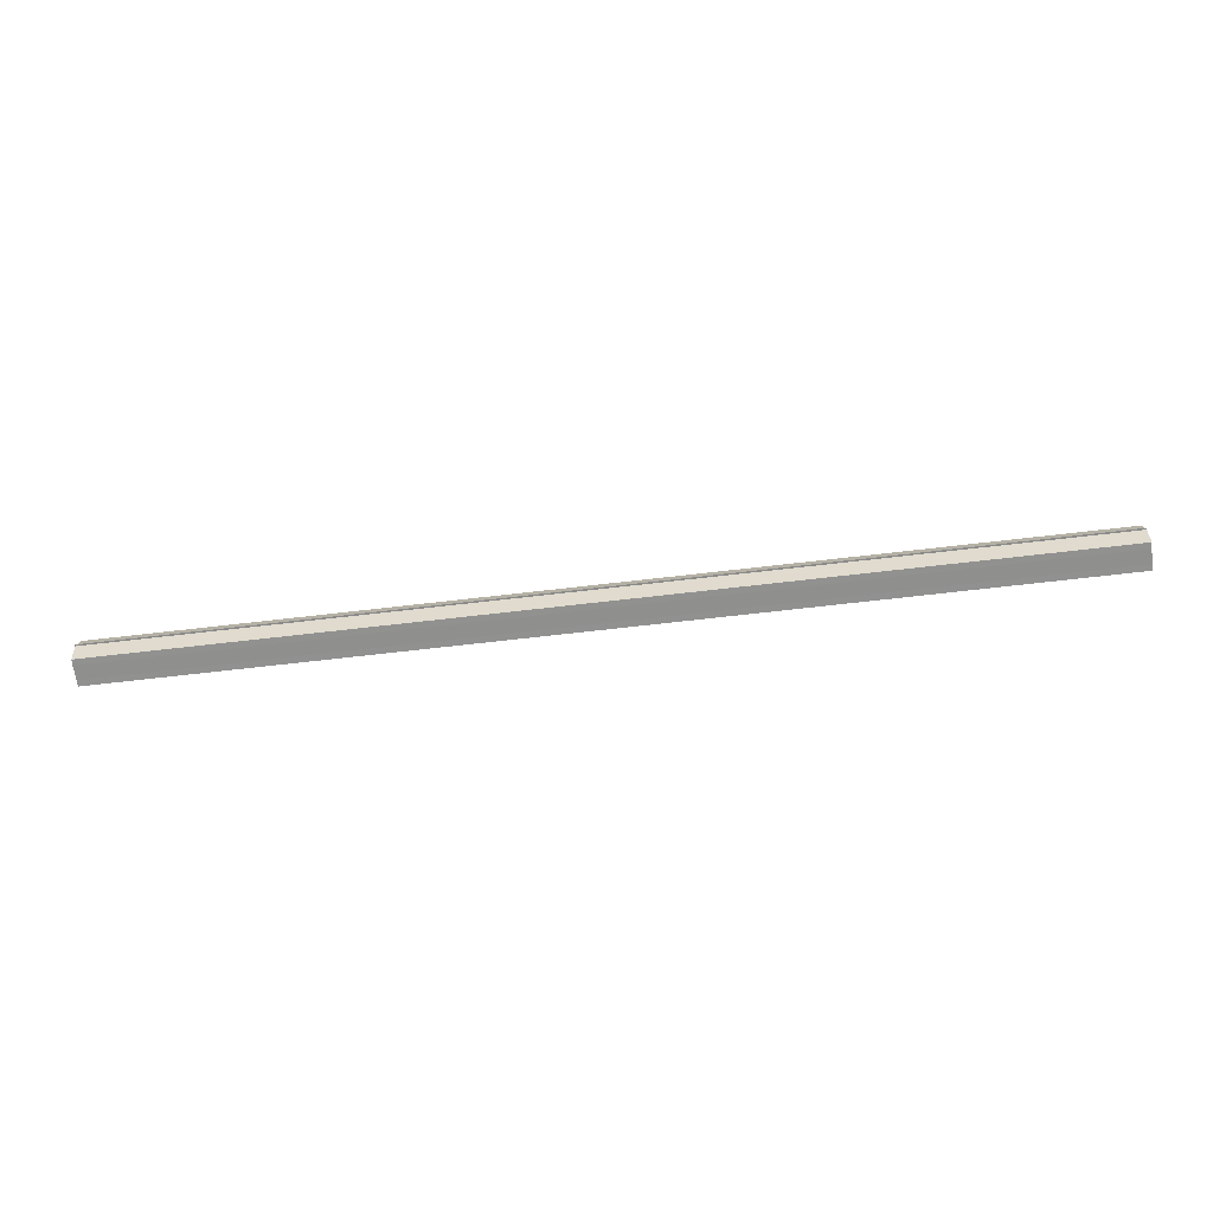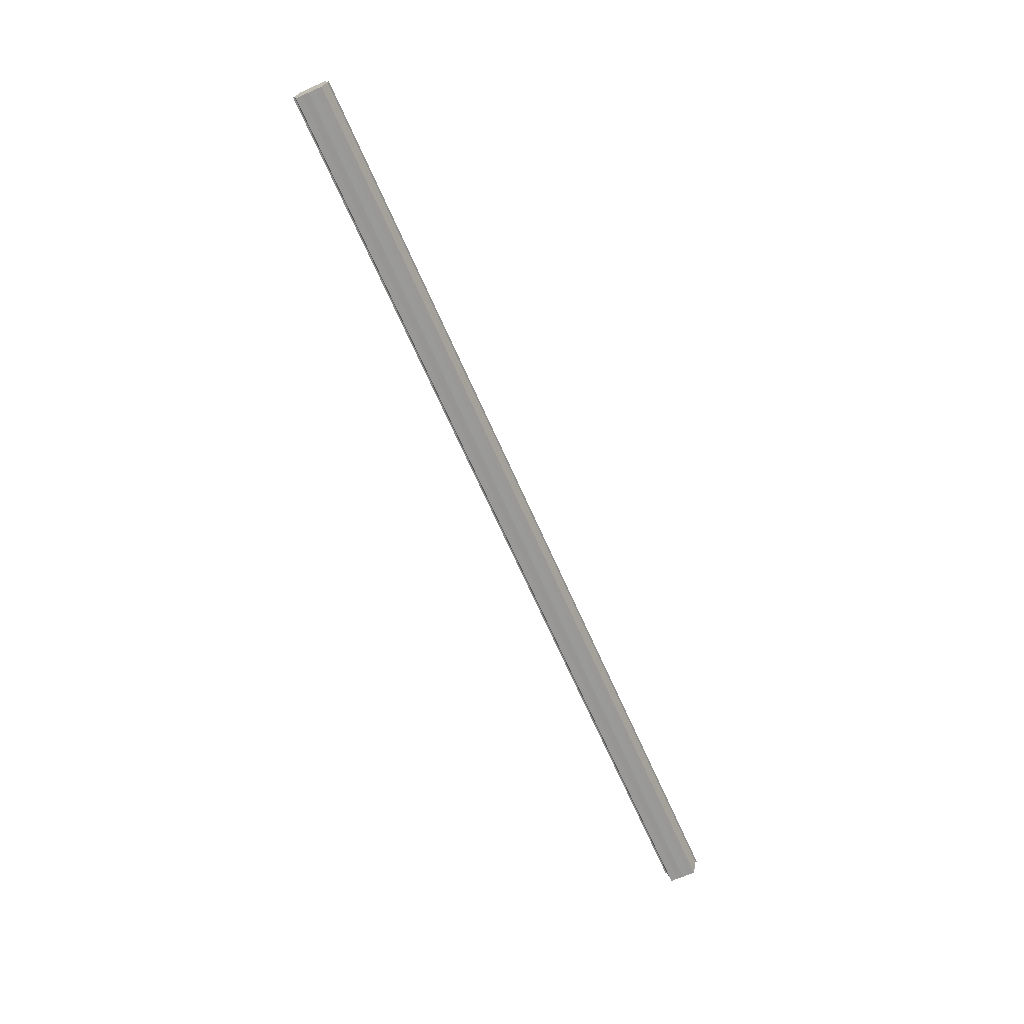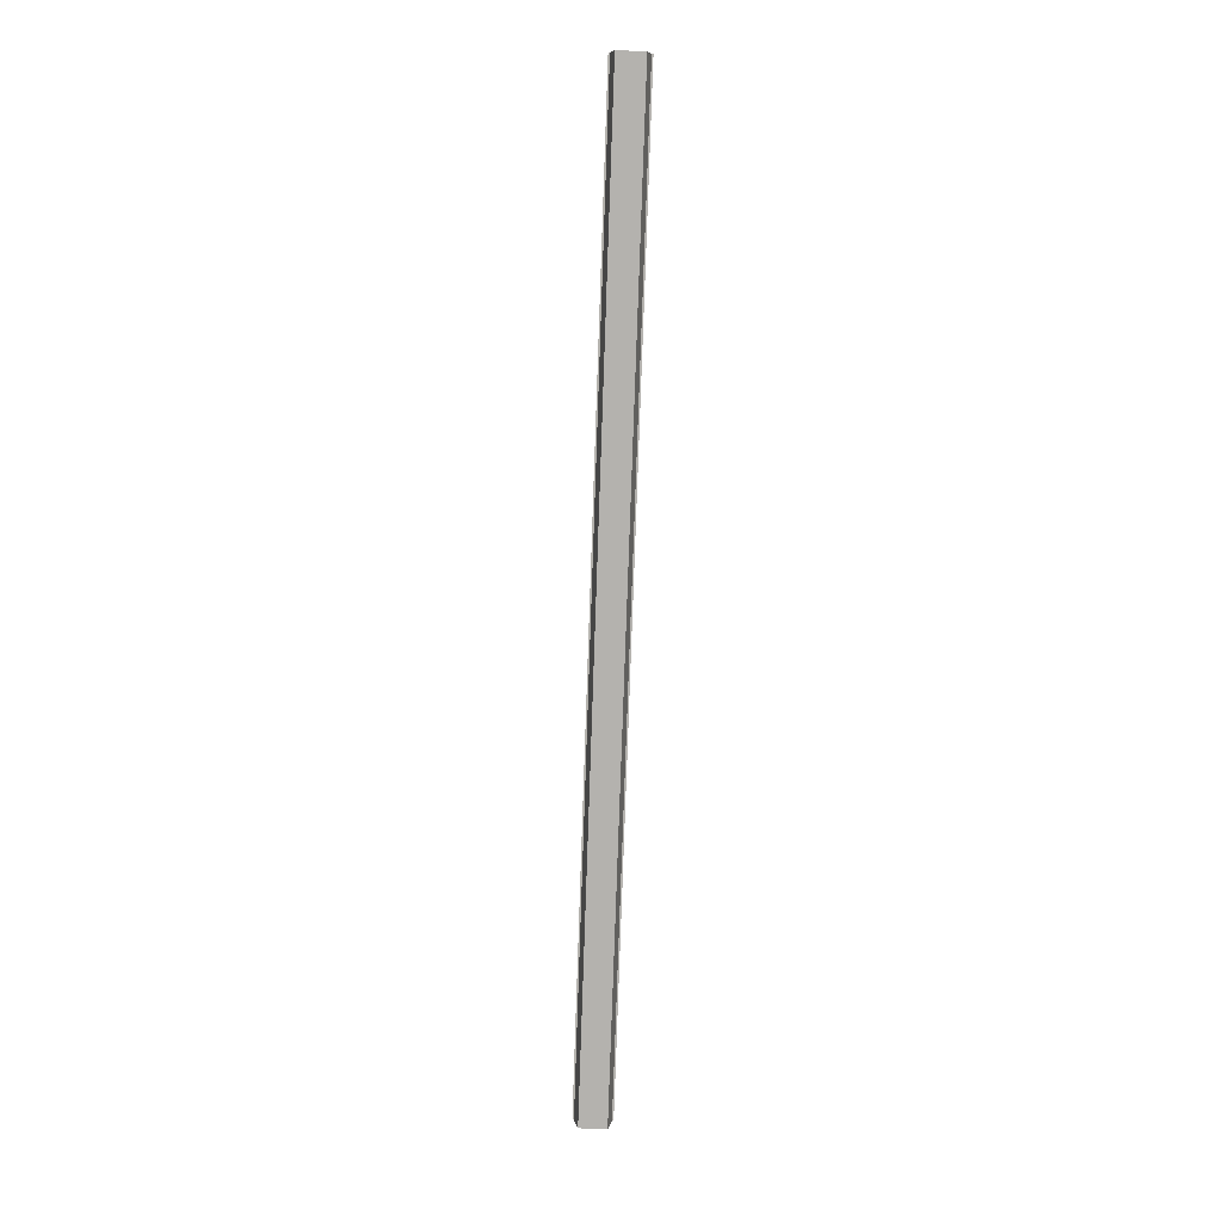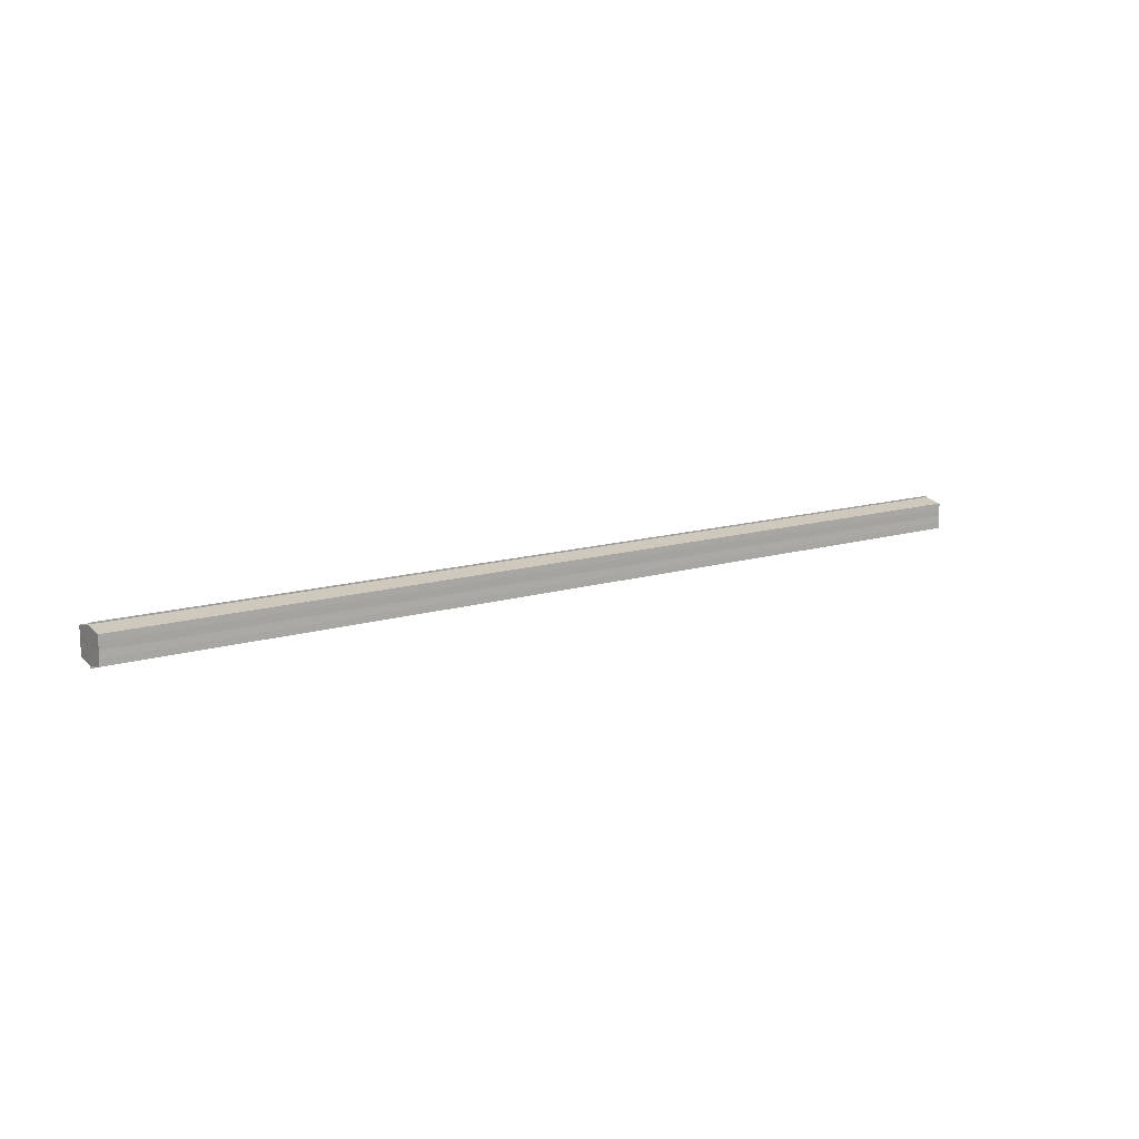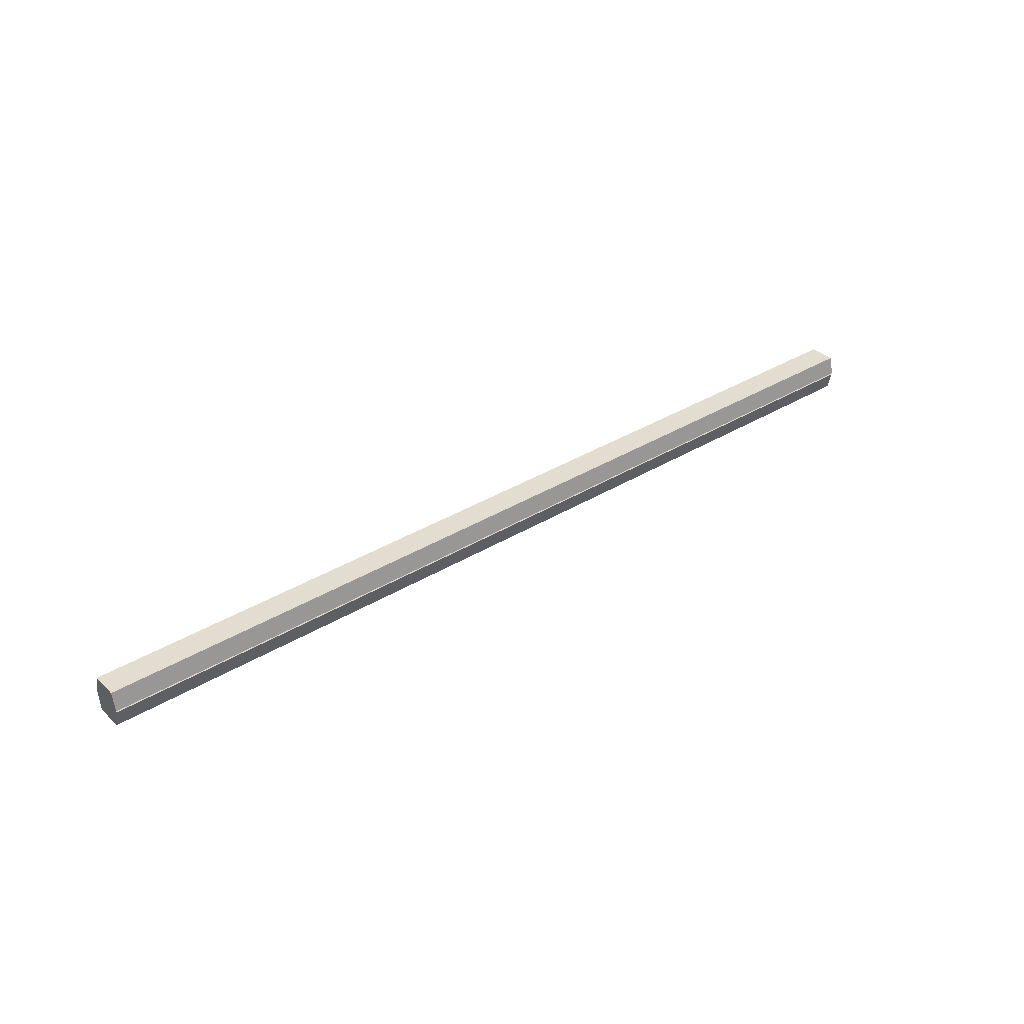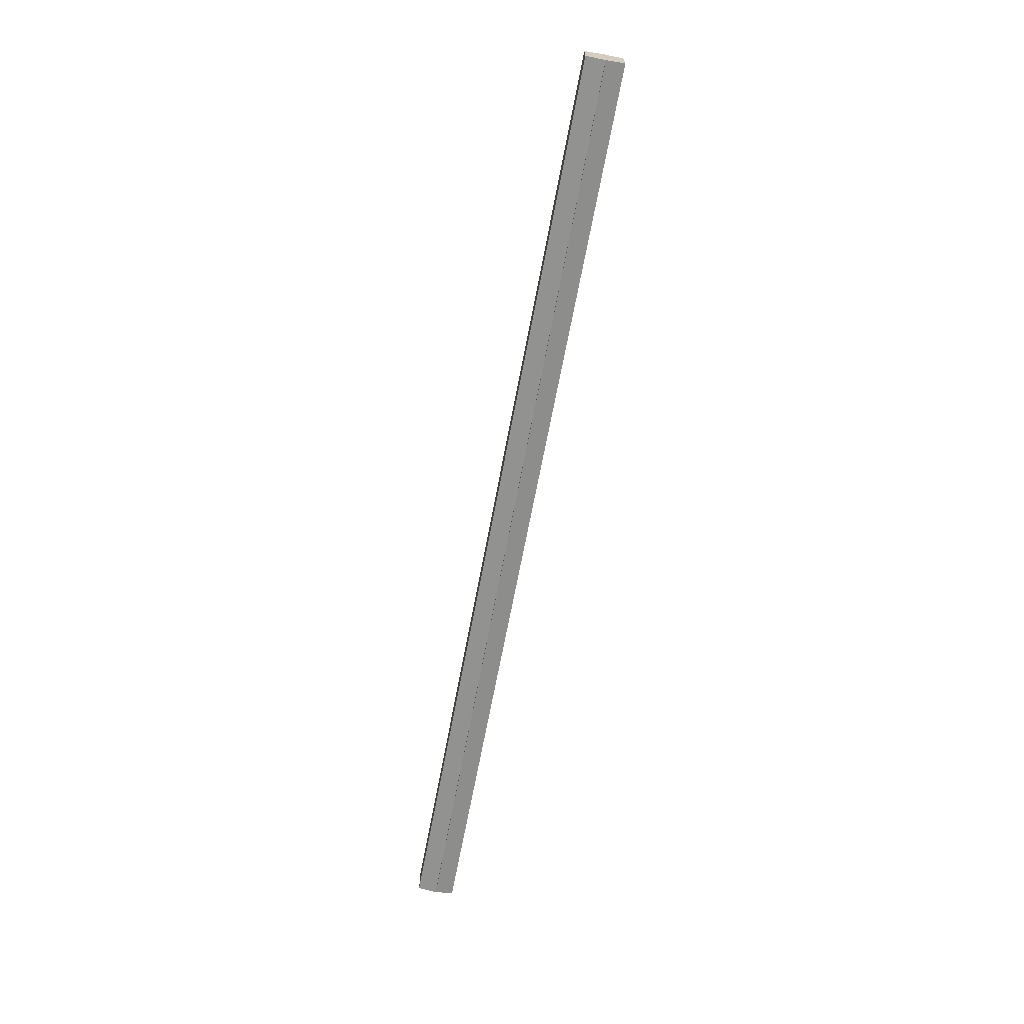
<metadata>
{"format":"obj","ext":"obj","renderer":"f3d","projection":"perspective","resolution":1024,"background":"white","views":[{"elev":-65.4,"azim":-173.2,"up":"+Y"},{"elev":-68.6,"azim":-66.1,"up":"+Y"},{"elev":-79.8,"azim":-92.0,"up":"+Y"},{"elev":12.7,"azim":-35.8,"up":"+Z"},{"elev":34.7,"azim":-39.4,"up":"+Y"},{"elev":-66.5,"azim":-100.6,"up":"+Z"}]}
</metadata>
<code>
o 2049
v 2252 1889 20.83
v 2252 1889 20.83
v 2251 1889 20.83
v 2252 1889 20.82
v 2251 1889 20.83
v 2252 1889 20.83
v 2251 1889 20.83
v 2252 1889 20.82
v 2251 1889 20.82
v 2252 1889 20.84
v 2251 1889 20.84
v 2252 1889 20.82
v 2251 1889 20.82
v 2252 1889 20.84
v 2251 1889 20.84
v 2252 1889 20.84
v 2252 1889 20.84
v 2251 1889 20.84
v 2252 1889 20.84
v 2251 1889 20.84
v 2252 1889 20.83
v 2251 1889 20.83
v 2252 1889 20.83
v 2251 1889 20.83
v 2252 1889 20.83
v 2251 1889 20.83
v 2252 1889 20.82
v 2251 1889 20.82
v 2252 1889 20.82
v 2251 1889 20.82
v 2252 1889 20.83
v 2252 1889 20.82
v 2252 1889 20.83
v 2252 1889 20.82
v 2252 1889 20.83
v 2252 1889 20.83
v 2252 1889 20.83
v 2252 1889 20.83
v 2252 1889 20.84
v 2252 1889 20.83
v 2252 1889 20.84
v 2252 1889 20.84
v 2251 1889 20.84
v 2251 1889 20.84
v 2251 1889 20.84
v 2251 1889 20.83
v 2252 1889 20.84
v 2252 1889 20.84
v 2252 1889 20.84
v 2251 1889 20.83
v 2252 1889 20.83
v 2252 1889 20.84
v 2251 1889 20.84
v 2251 1889 20.83
v 2252 1889 20.83
v 2252 1889 20.83
v 2251 1889 20.83
v 2251 1889 20.82
v 2252 1889 20.83
v 2252 1889 20.83
v 2251 1889 20.83
v 2252 1889 20.83
v 2251 1889 20.83
v 2252 1889 20.82
v 2251 1889 20.82
v 2251 1889 20.82
v 2252 1889 20.82
v 2252 1889 20.82
v 2252 1889 20.82
v 2252 1889 20.82
v 2251 1889 20.82
v 2251 1889 20.83
v 2251 1889 20.83
v 2251 1889 20.83
v 2251 1889 20.83
v 2251 1889 20.82
v 2251 1889 20.84
v 2251 1889 20.82
v 2251 1889 20.84
v 2251 1889 20.82
v 2251 1889 20.84
v 2251 1889 20.83
v 2251 1889 20.83
v 2251 1889 20.83
f 1 2 3
f 2 4 5
f 6 1 7
f 4 8 9
f 10 6 11
f 12 8 13
f 14 10 15
f 14 16 15
f 15 17 18
f 15 19 20
f 20 21 22
f 22 23 24
f 24 25 26
f 26 27 28
f 28 29 30
f 13 29 30
f 31 32 29
f 31 33 32
f 31 29 34
f 31 35 33
f 31 34 36
f 31 37 35
f 31 36 38
f 31 39 37
f 31 38 40
f 31 40 41
f 31 42 39
f 31 41 42
f 43 42 44
f 45 42 44
f 46 47 43
f 48 49 45
f 50 51 46
f 52 49 53
f 54 55 50
f 56 52 57
f 58 59 54
f 60 56 61
f 62 60 63
f 64 62 65
f 66 67 58
f 68 64 66
f 68 69 66
f 66 70 71
f 72 73 74
f 72 75 73
f 72 74 76
f 72 77 75
f 72 76 78
f 72 79 77
f 72 78 80
f 72 81 79
f 72 80 82
f 72 83 81
f 72 82 84
f 72 84 83

</code>
